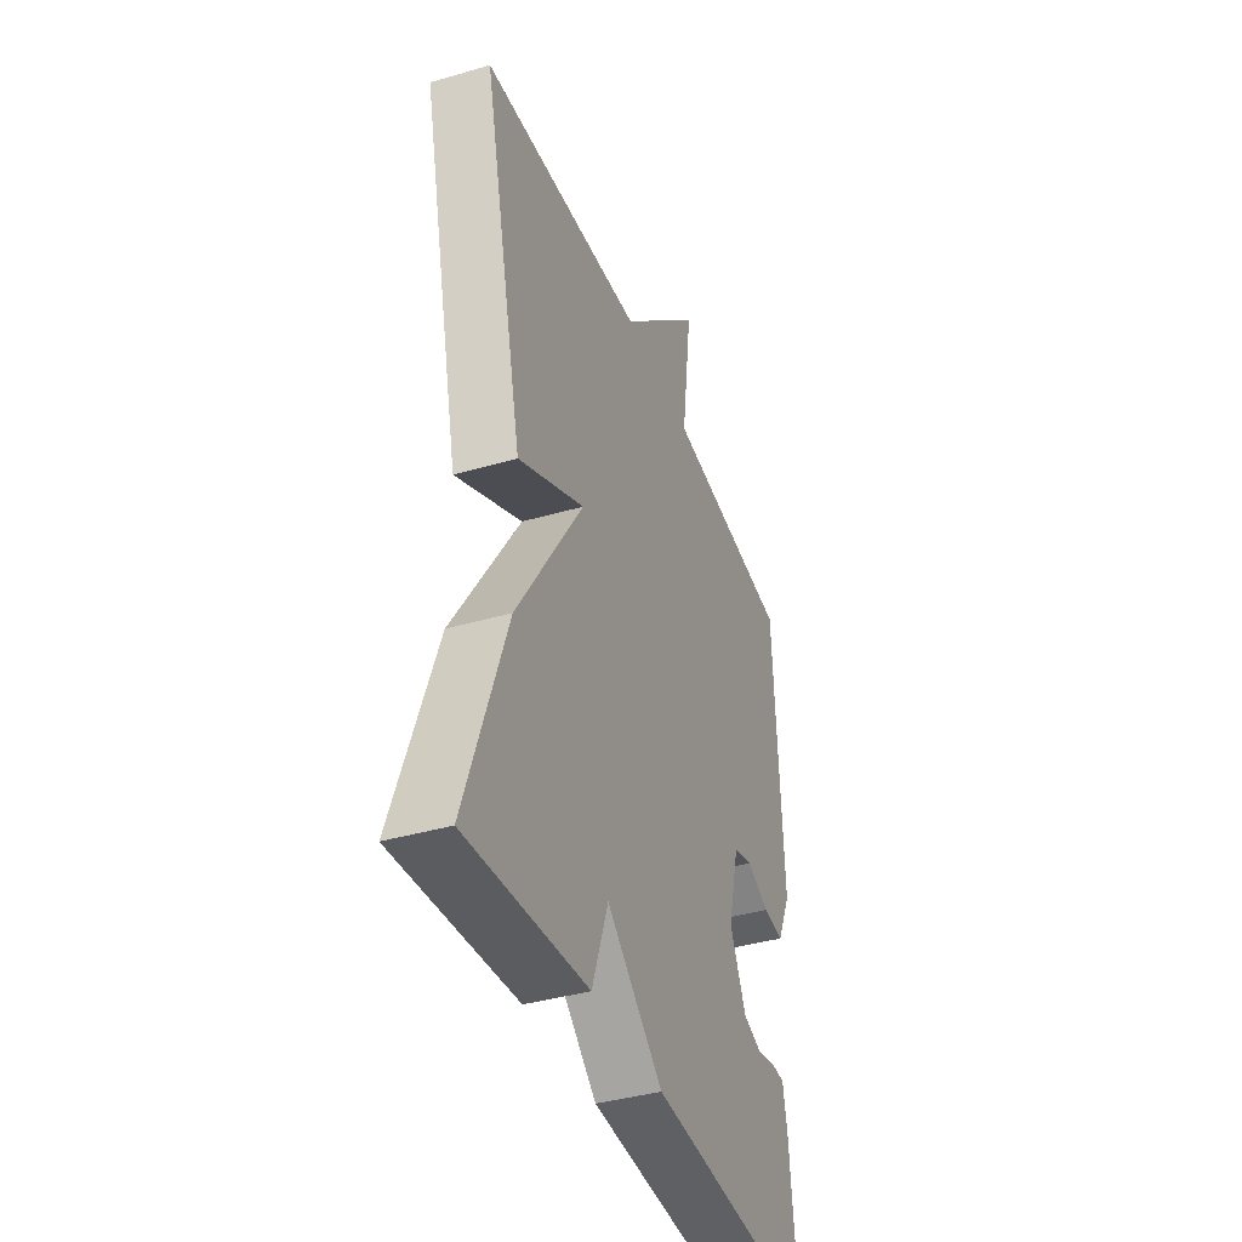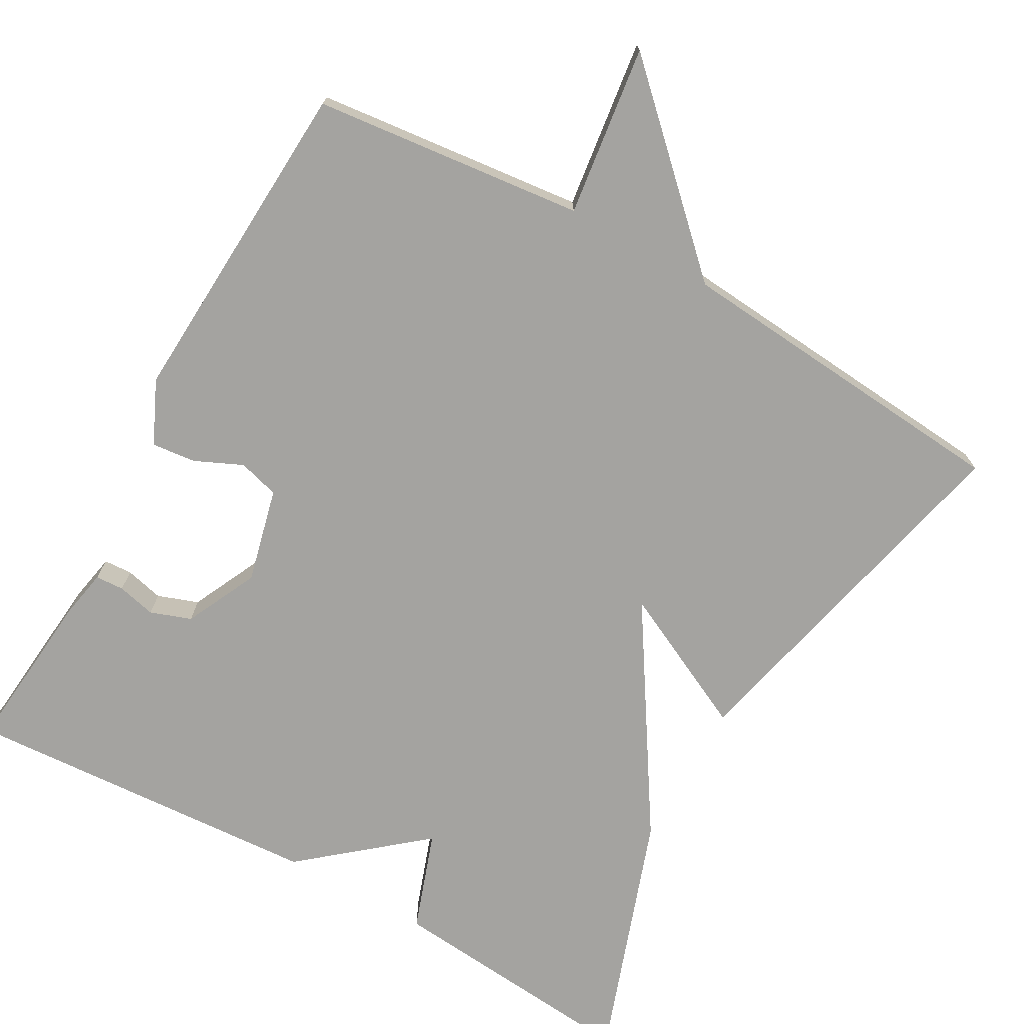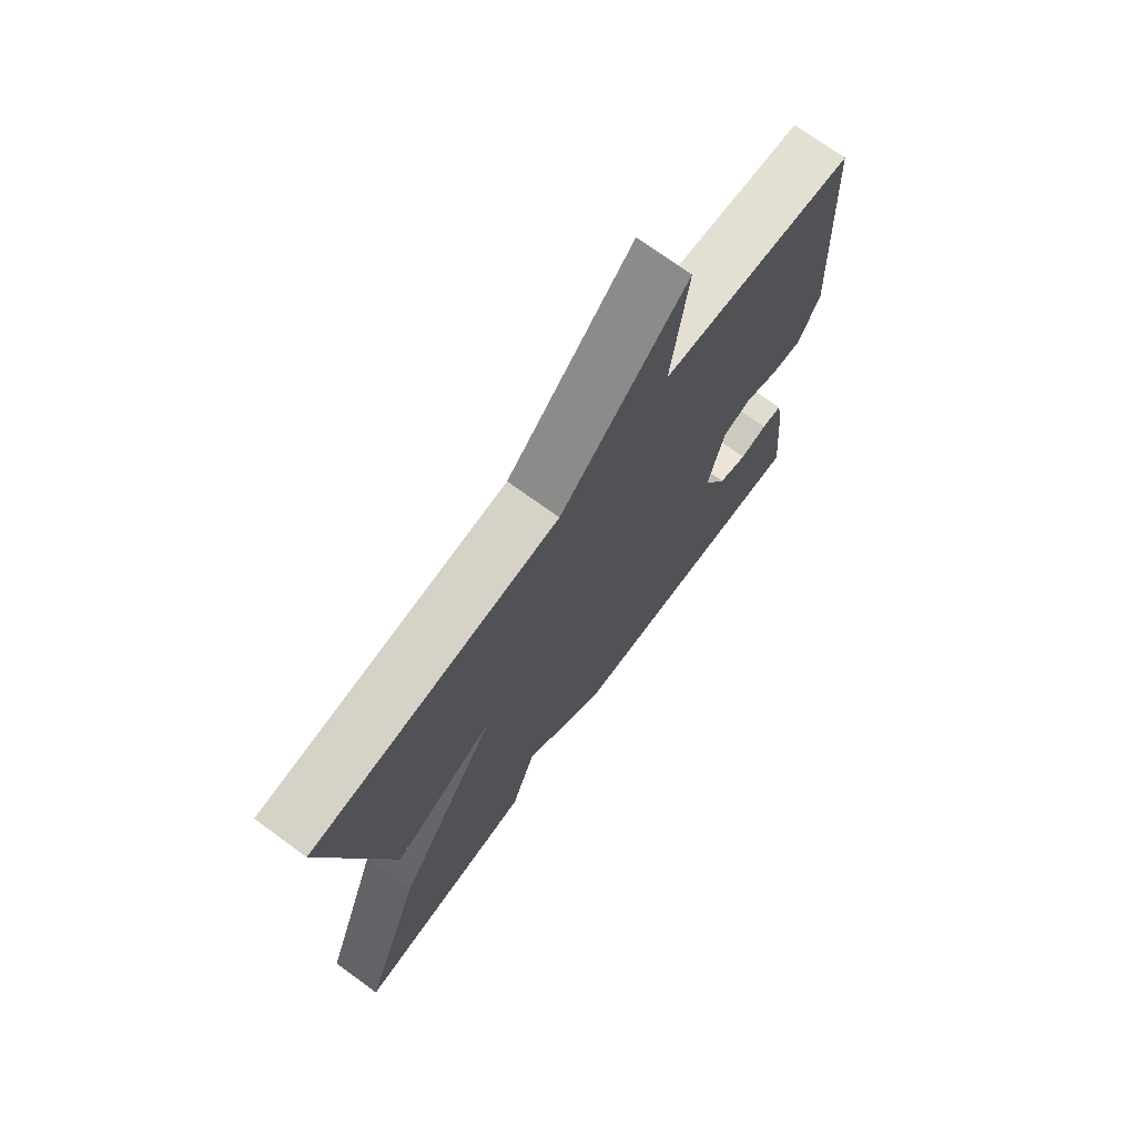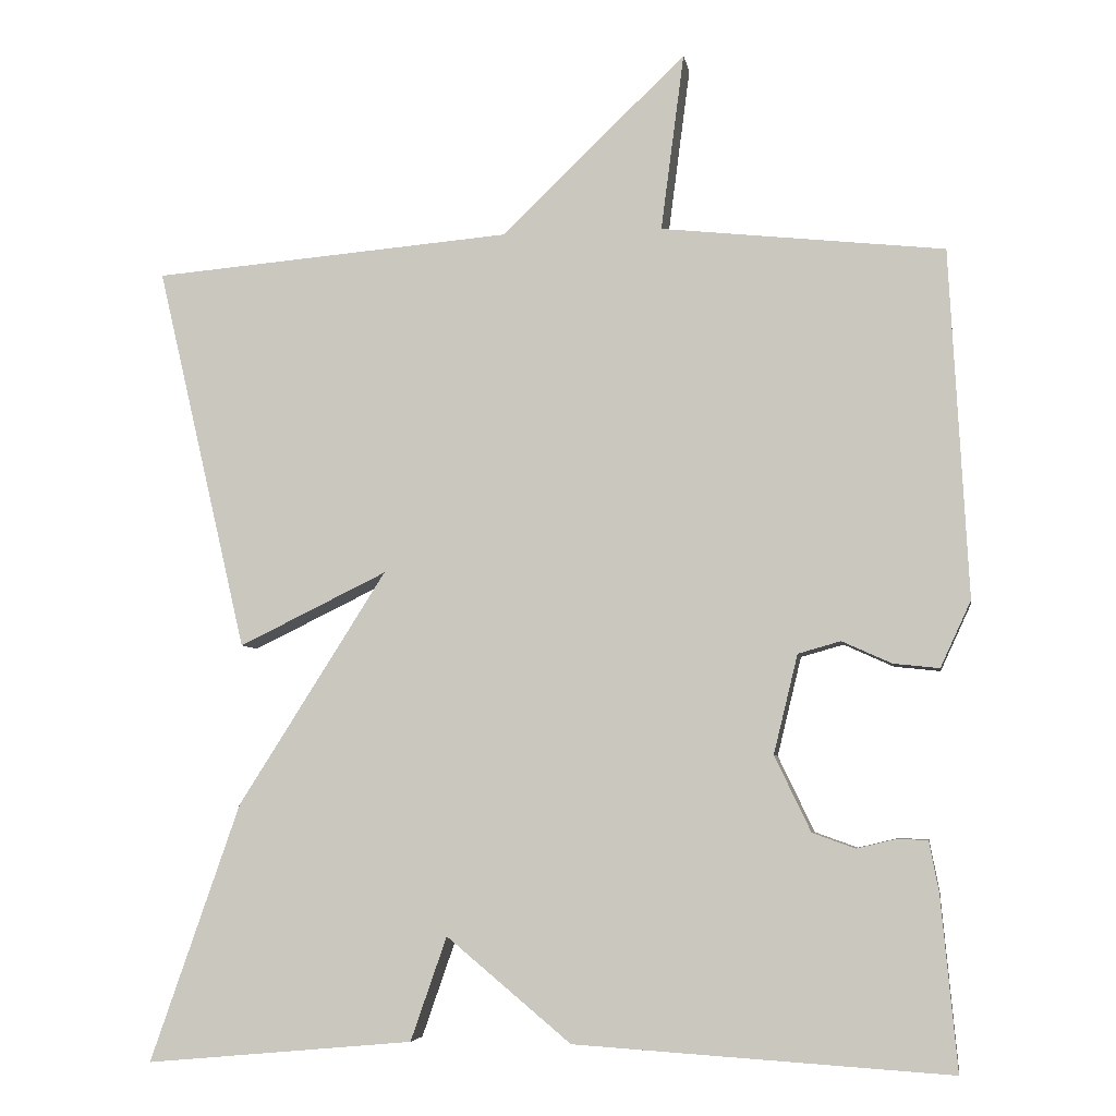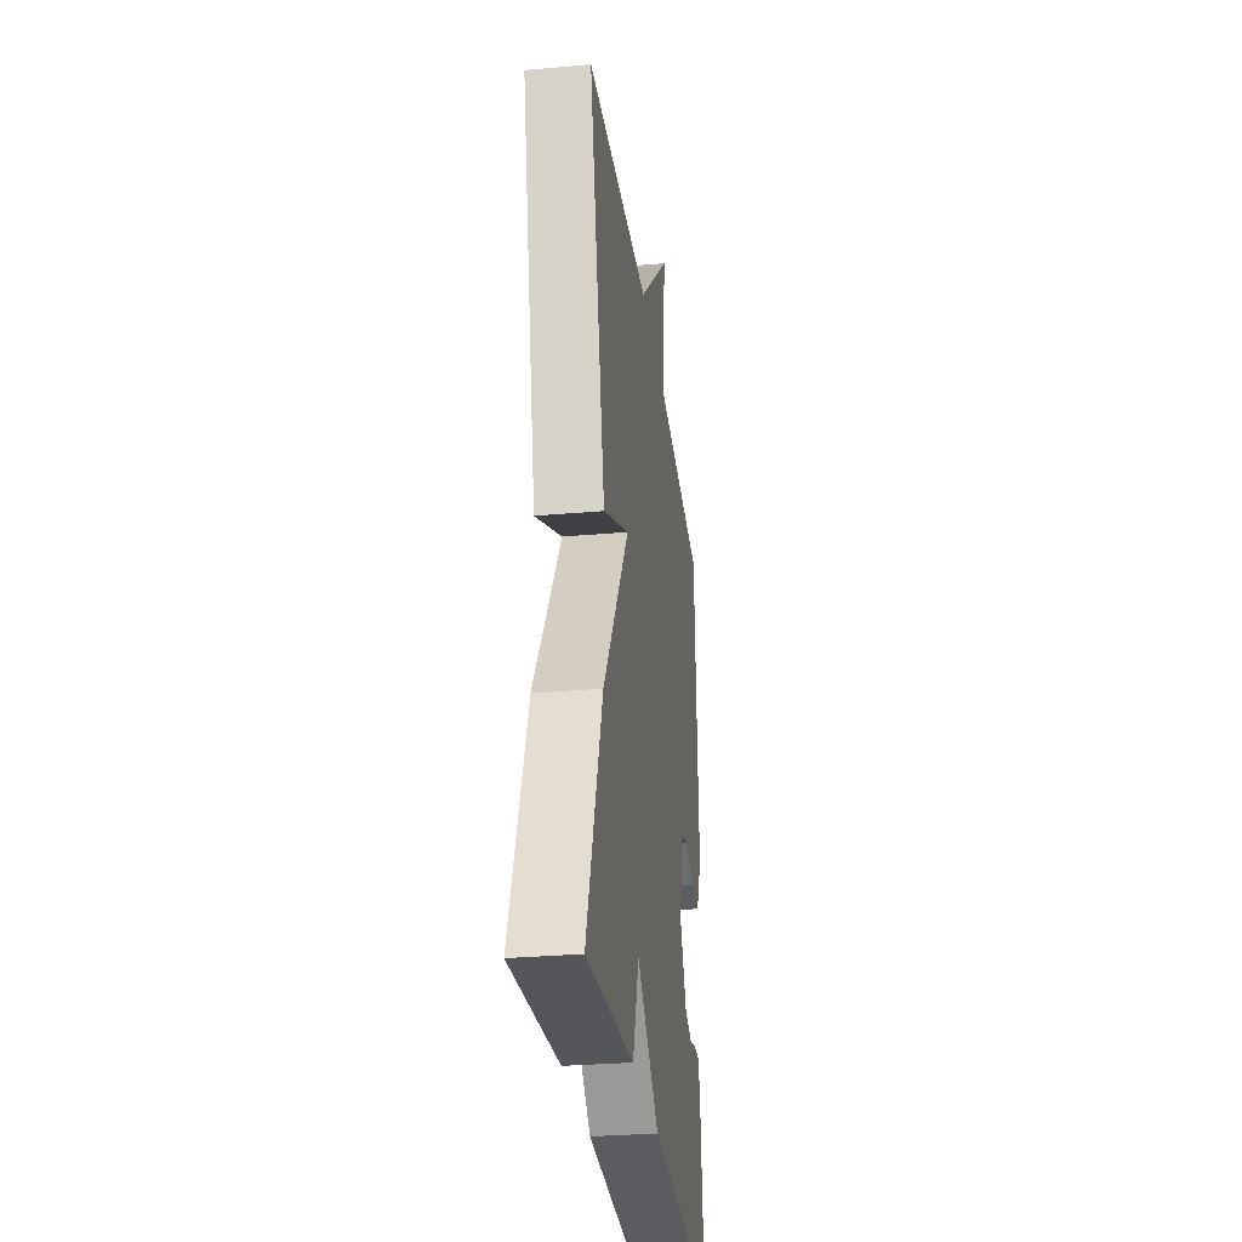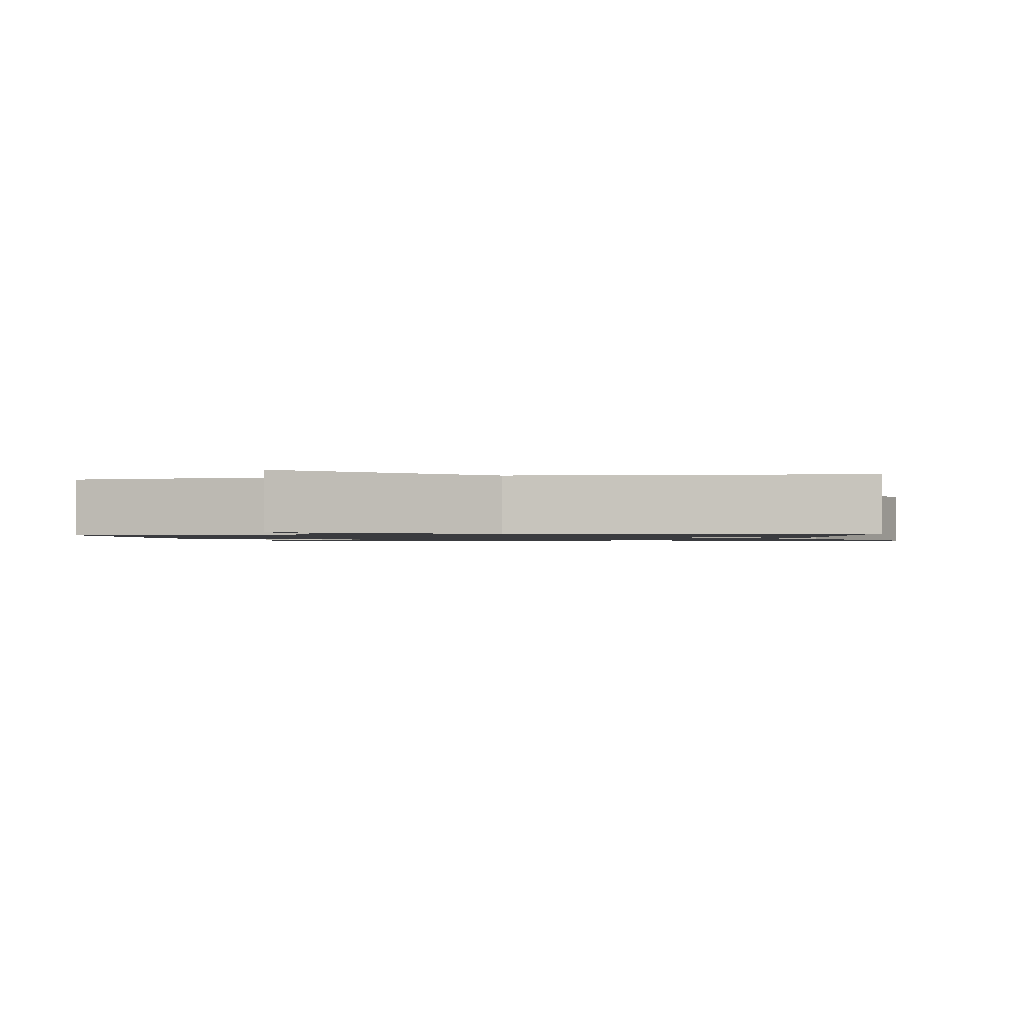
<metadata>
{"format":"obj","ext":"obj","renderer":"f3d","projection":"perspective","resolution":1024,"background":"white","views":[{"elev":-39.4,"azim":109.9,"up":"+Z"},{"elev":-73.0,"azim":-29.3,"up":"+Y"},{"elev":72.5,"azim":126.1,"up":"+Z"},{"elev":-5.6,"azim":-171.0,"up":"+Z"},{"elev":-30.3,"azim":97.4,"up":"+Z"},{"elev":-1.2,"azim":10.5,"up":"+Y"}]}
</metadata>
<code>
v 0.5 0.07 0.5
v 0.388 0.07 0.021
v 0.204 0.07 0.111
v 0.388 0.07 -0.179
v 0.5 0.07 -0.5
v 0.167 0.07 -0.47
v 0.122 0.07 -0.341
v -0.033 0.07 -0.47
v -0.5 0.07 -0.5
v -0.48 0.07 -0.285
v -0.468 0.07 -0.222
v -0.431 0.07 -0.22
v -0.381 0.07 -0.232
v -0.328 0.07 -0.213
v -0.283 0.07 -0.119
v -0.313 0.07 0.004
v -0.366 0.07 0.019
v -0.428 0.07 -0.009
v -0.485 0.07 -0.015
v -0.523 0.07 0.067
v -0.5 0.07 0.5
v -0.148 0.07 0.538
v -0.177 0.07 0.759
v 0.052 0.07 0.538
v 0.5 0 0.5
v 0.388 0 0.021
v 0.204 0 0.111
v 0.388 0 -0.179
v 0.5 0 -0.5
v 0.167 0 -0.47
v 0.122 0 -0.341
v -0.033 0 -0.47
v -0.5 0 -0.5
v -0.48 0 -0.285
v -0.468 0 -0.222
v -0.431 0 -0.22
v -0.381 0 -0.232
v -0.328 0 -0.213
v -0.283 0 -0.119
v -0.313 0 0.004
v -0.366 0 0.019
v -0.428 0 -0.009
v -0.485 0 -0.015
v -0.523 0 0.067
v -0.5 0 0.5
v -0.148 0 0.538
v -0.177 0 0.759
v 0.052 0 0.538
f 22 23 24
f 22 24 1
f 21 22 1
f 20 21 1
f 19 20 1
f 18 19 1
f 17 18 1
f 16 17 1
f 15 16 1
f 14 15 1
f 11 12 13
f 10 11 13
f 9 10 13
f 8 9 13
f 7 8 13 14
f 5 6 7
f 4 5 7
f 3 4 7
f 3 7 14
f 1 2 3
f 1 3 14
f 48 47 46
f 25 48 46
f 25 46 45
f 25 45 44
f 25 44 43
f 25 43 42
f 25 42 41
f 25 41 40
f 25 40 39
f 25 39 38
f 37 36 35
f 37 35 34
f 37 34 33
f 37 33 32
f 38 37 32 31
f 31 30 29
f 31 29 28
f 31 28 27
f 38 31 27
f 27 26 25
f 38 27 25
f 1 25 26 2
f 2 26 27 3
f 3 27 28 4
f 4 28 29 5
f 5 29 30 6
f 6 30 31 7
f 7 31 32 8
f 8 32 33 9
f 9 33 34 10
f 10 34 35 11
f 11 35 36 12
f 12 36 37 13
f 13 37 38 14
f 14 38 39 15
f 15 39 40 16
f 16 40 41 17
f 17 41 42 18
f 18 42 43 19
f 19 43 44 20
f 20 44 45 21
f 21 45 46 22
f 22 46 47 23
f 23 47 48 24
f 24 48 25 1

</code>
